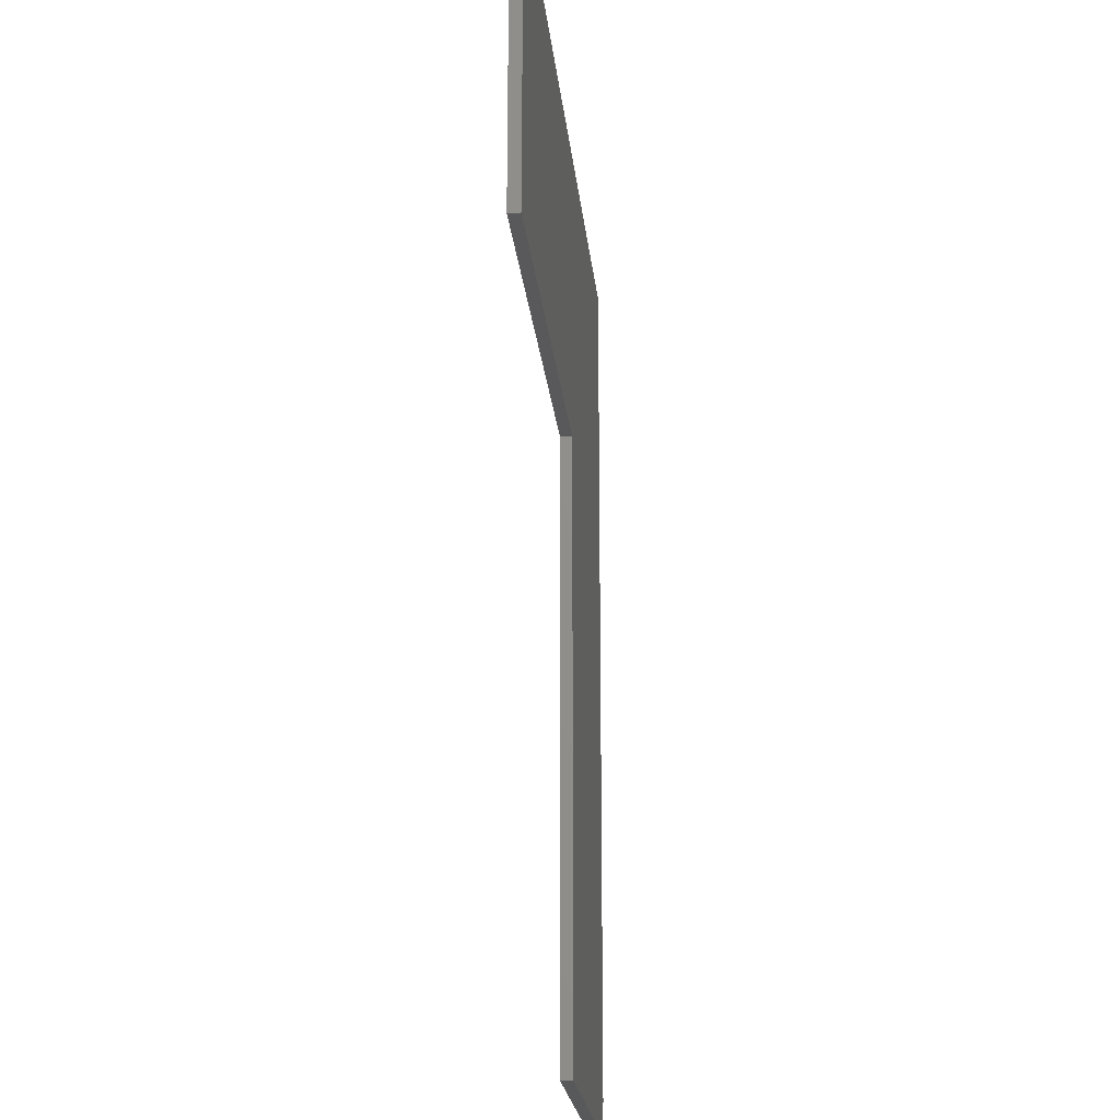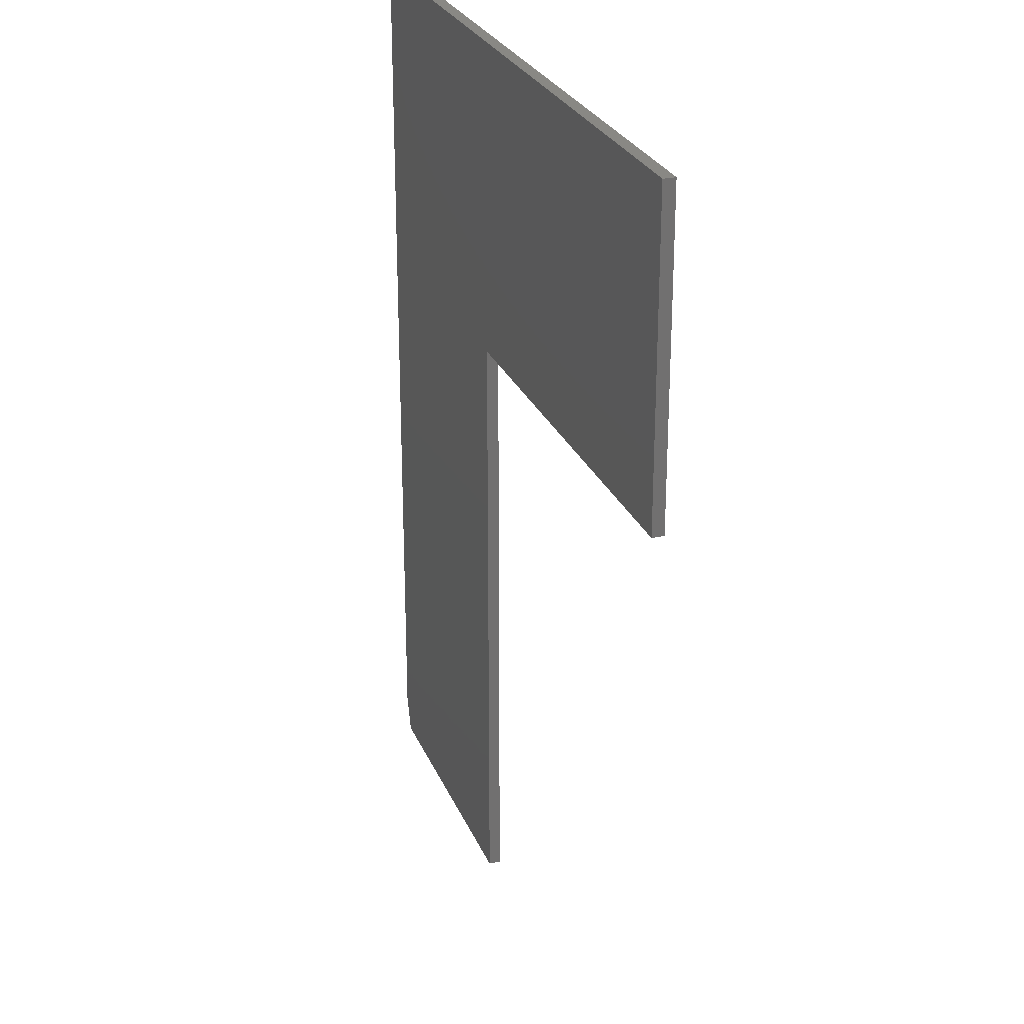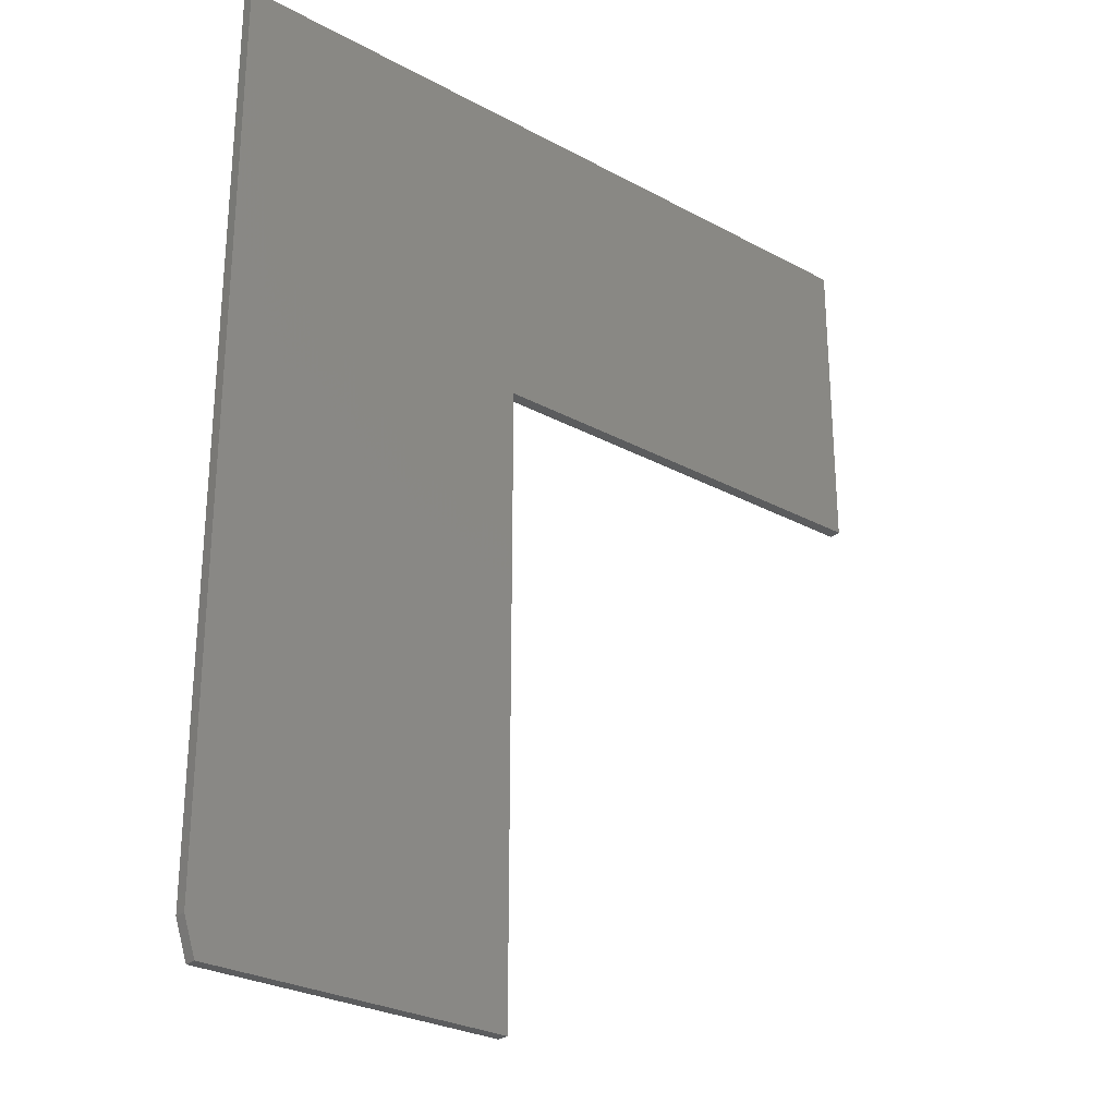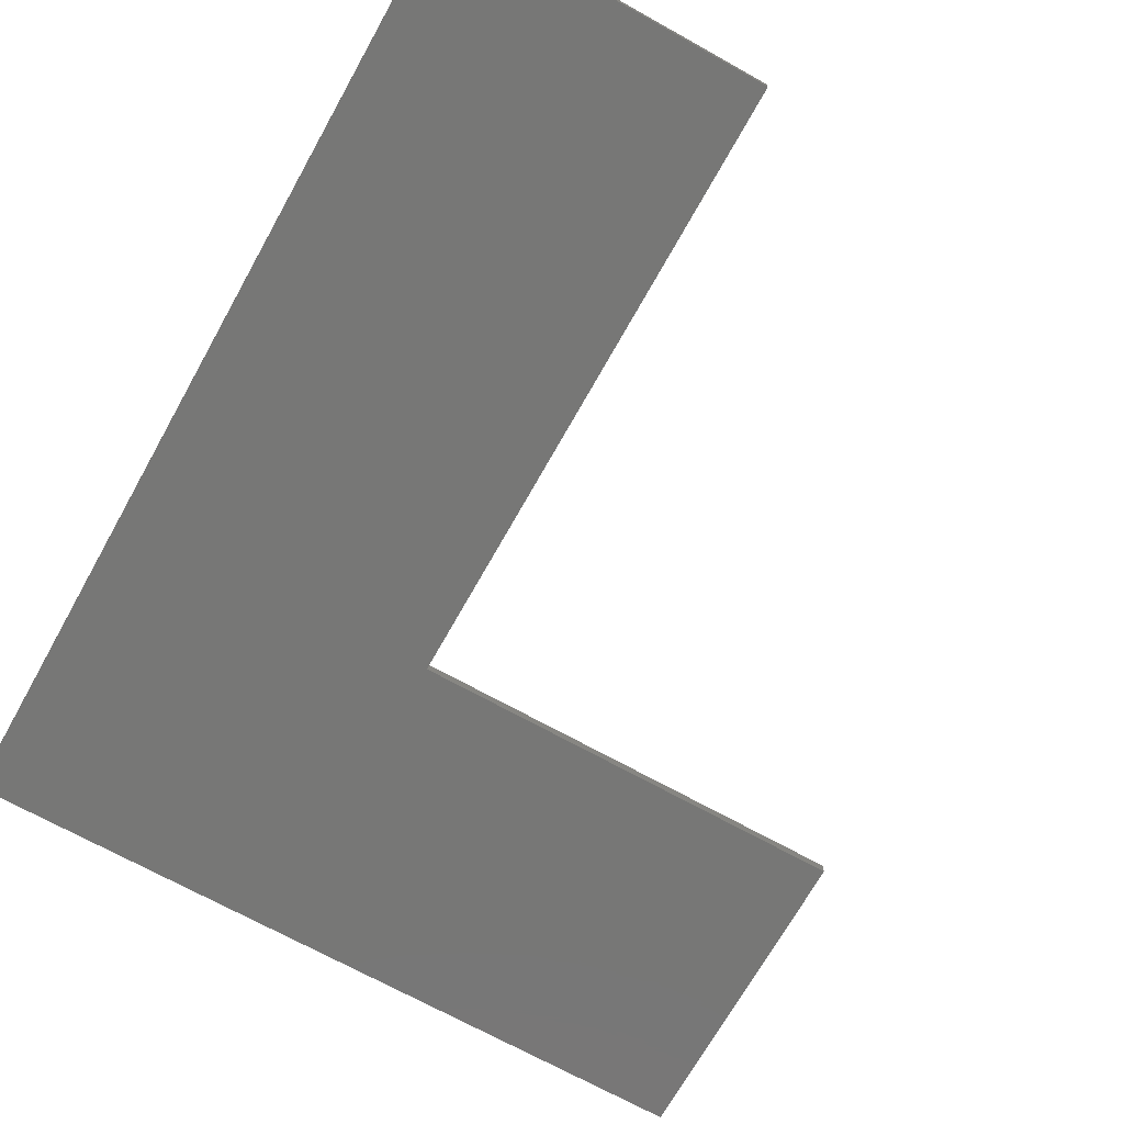
<metadata>
{"format":"stl","ext":"stl","renderer":"f3d","projection":"perspective","resolution":1024,"background":"white","views":[{"elev":-21.9,"azim":95.7,"up":"+Y"},{"elev":26.5,"azim":70.8,"up":"+Y"},{"elev":-27.7,"azim":-39.7,"up":"+Y"},{"elev":-69.5,"azim":-29.2,"up":"+Z"}]}
</metadata>
<code>
# stl→obj: 14 verts, 24 faces
v 0.4578 0.329 0.01562
v 0.4578 0.7422 0.01562
v -0.1103 0.329 0.01562
v -0.5234 0.7422 0.01562
v -0.1103 -0.4844 0.01562
v -0.5234 -0.4375 0.01562
v -0.5078 -0.4844 0.01562
v -0.5078 -0.4844 0
v -0.5234 -0.4375 0
v -0.1103 -0.4844 0
v -0.5234 0.7422 0
v -0.1103 0.329 0
v 0.4578 0.7422 0
v 0.4578 0.329 0
f 1 2 3
f 3 2 4
f 3 4 5
f 5 4 6
f 5 6 7
f 8 9 10
f 10 9 11
f 10 11 12
f 12 11 13
f 12 13 14
f 4 11 6
f 6 11 9
f 7 8 5
f 5 8 10
f 7 6 8
f 8 6 9
f 2 13 4
f 4 13 11
f 1 14 2
f 2 14 13
f 3 12 1
f 1 12 14
f 5 10 3
f 3 10 12

</code>
